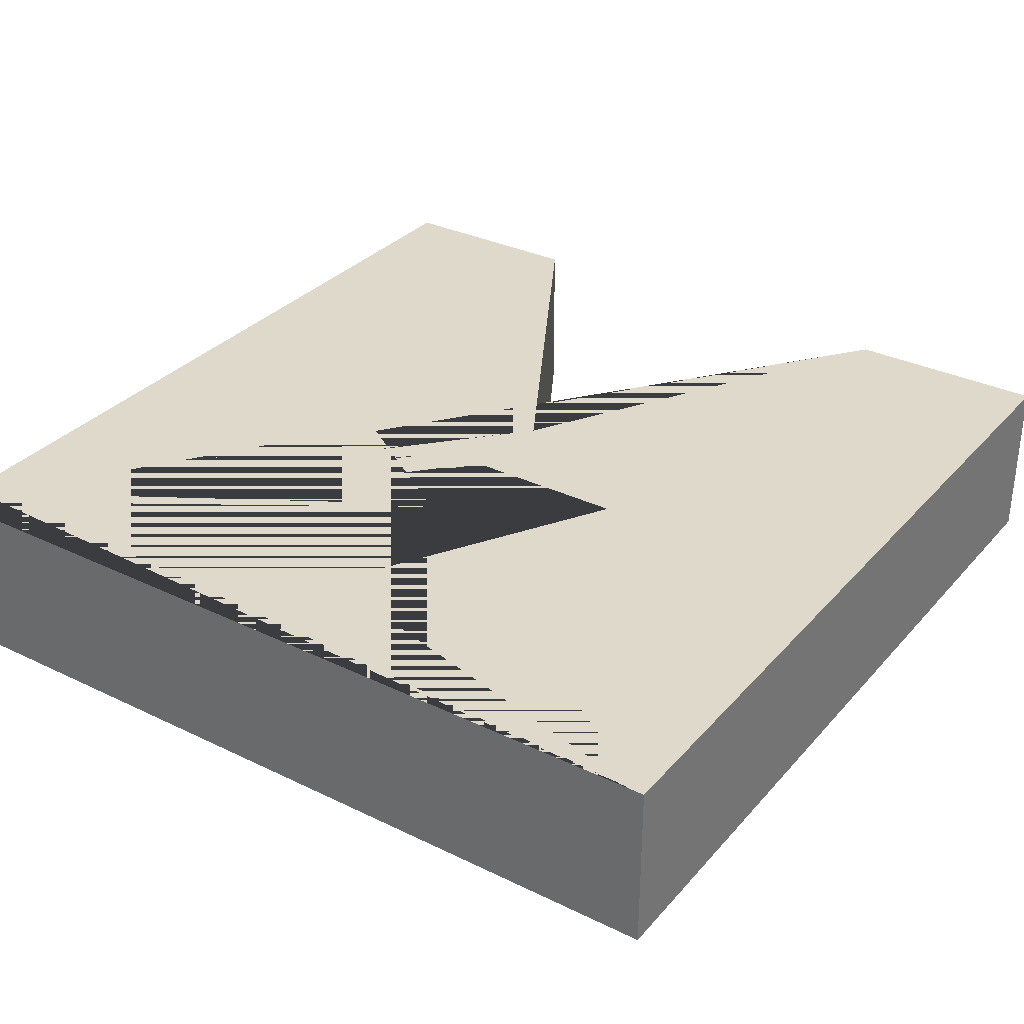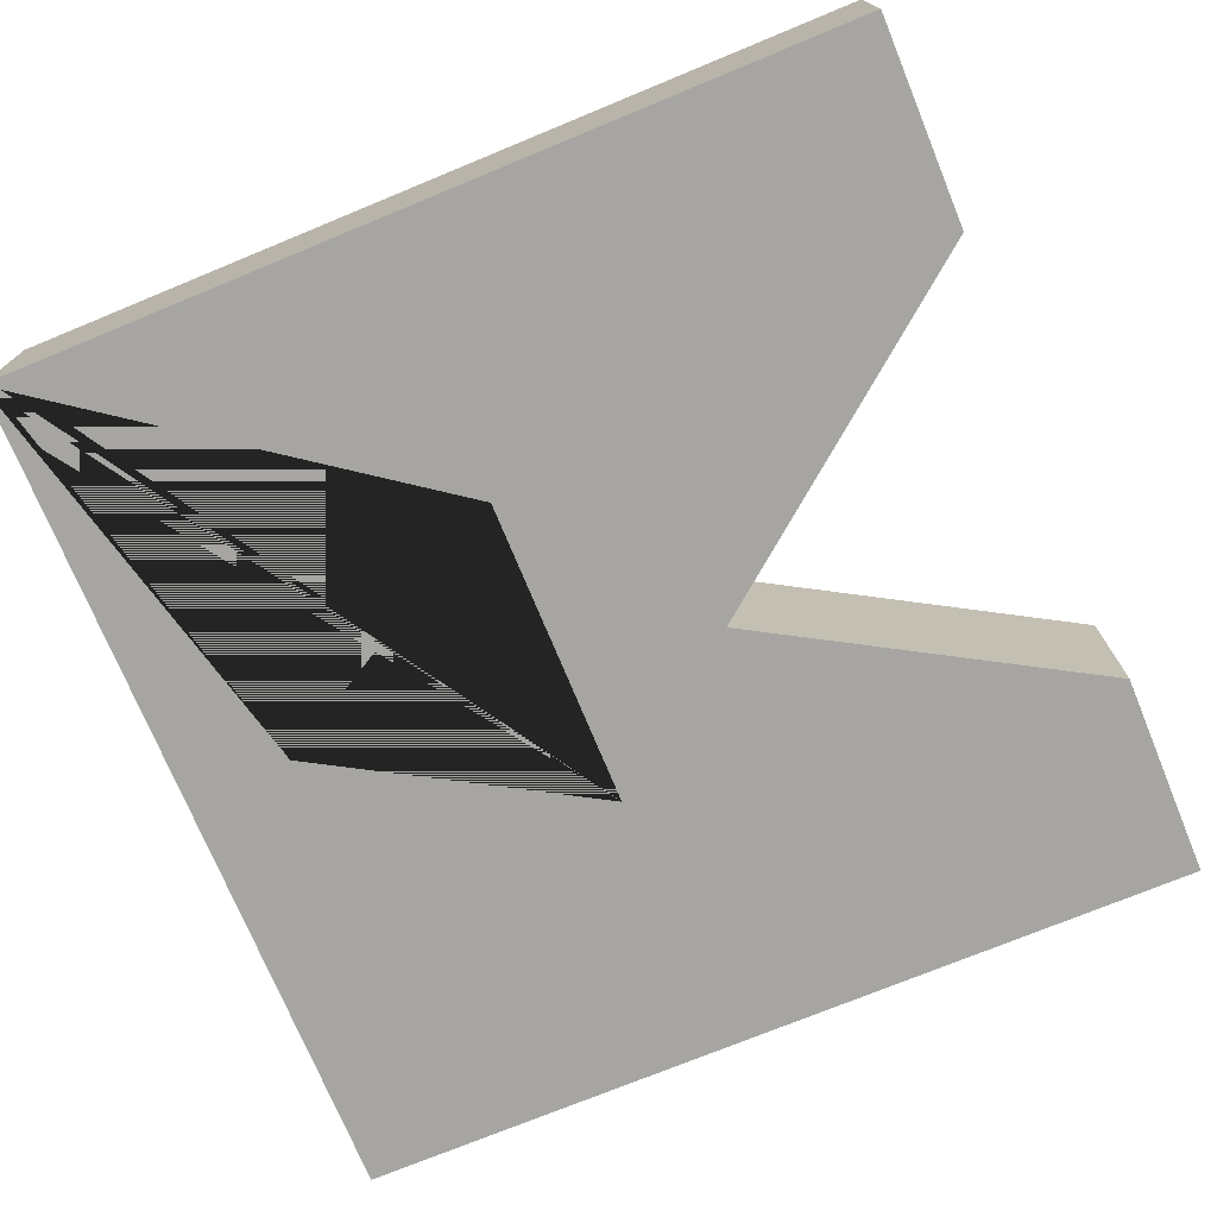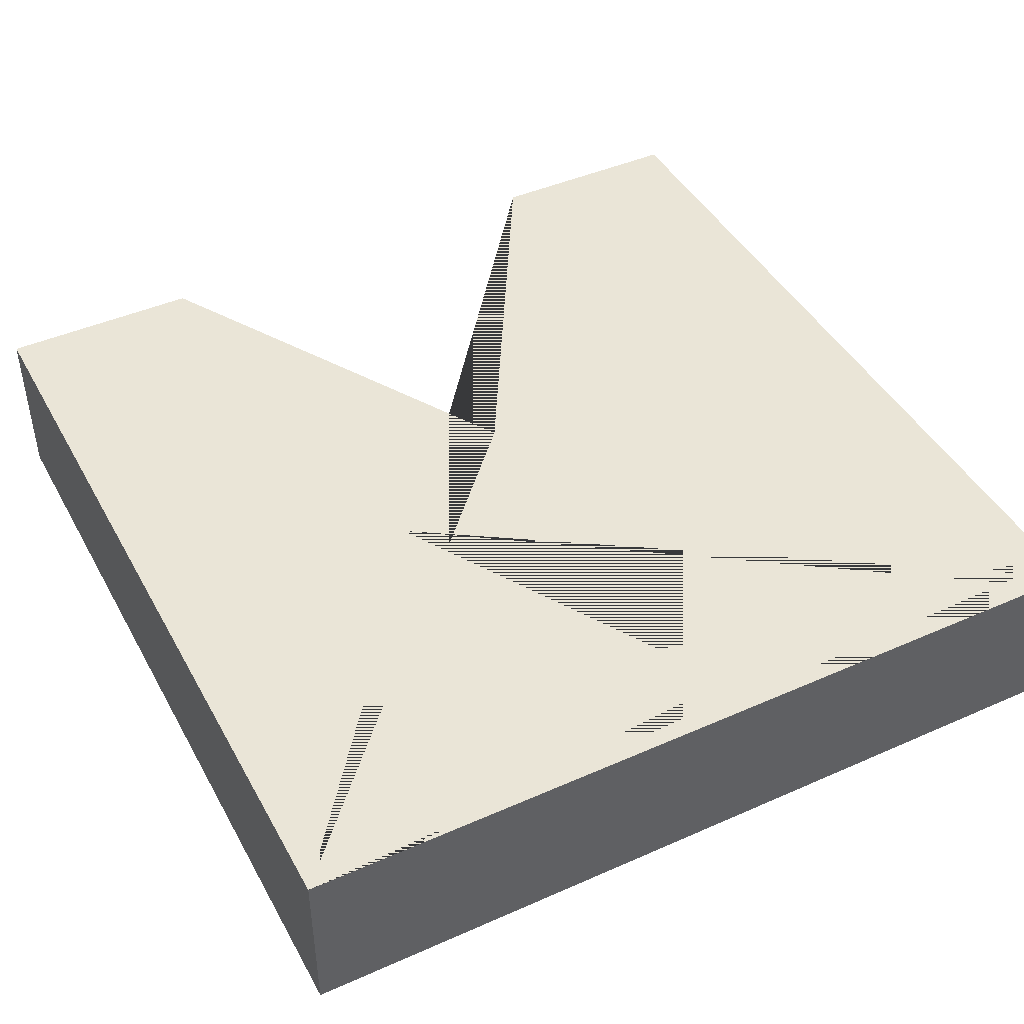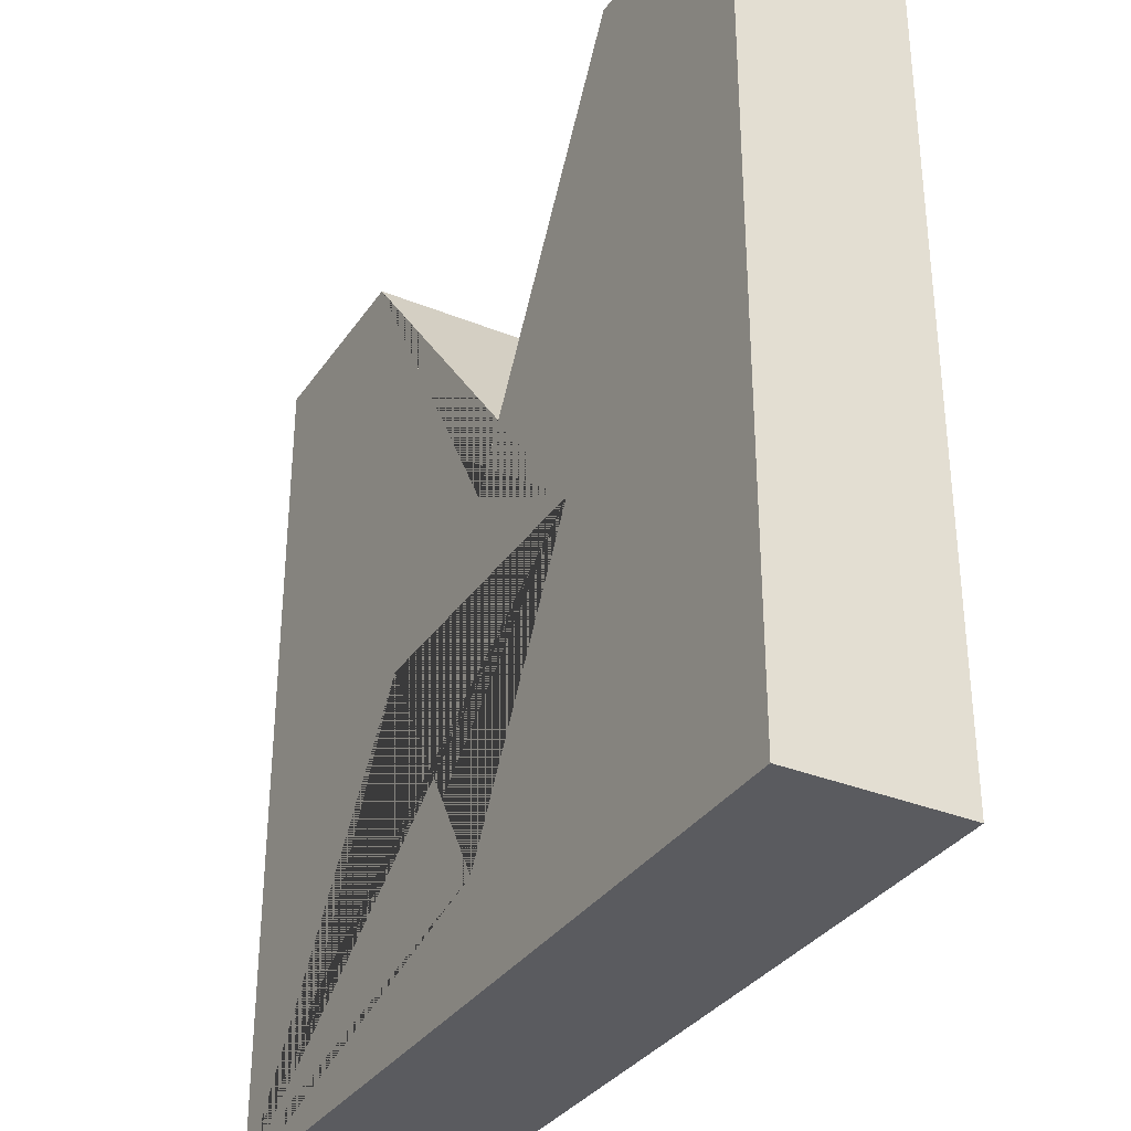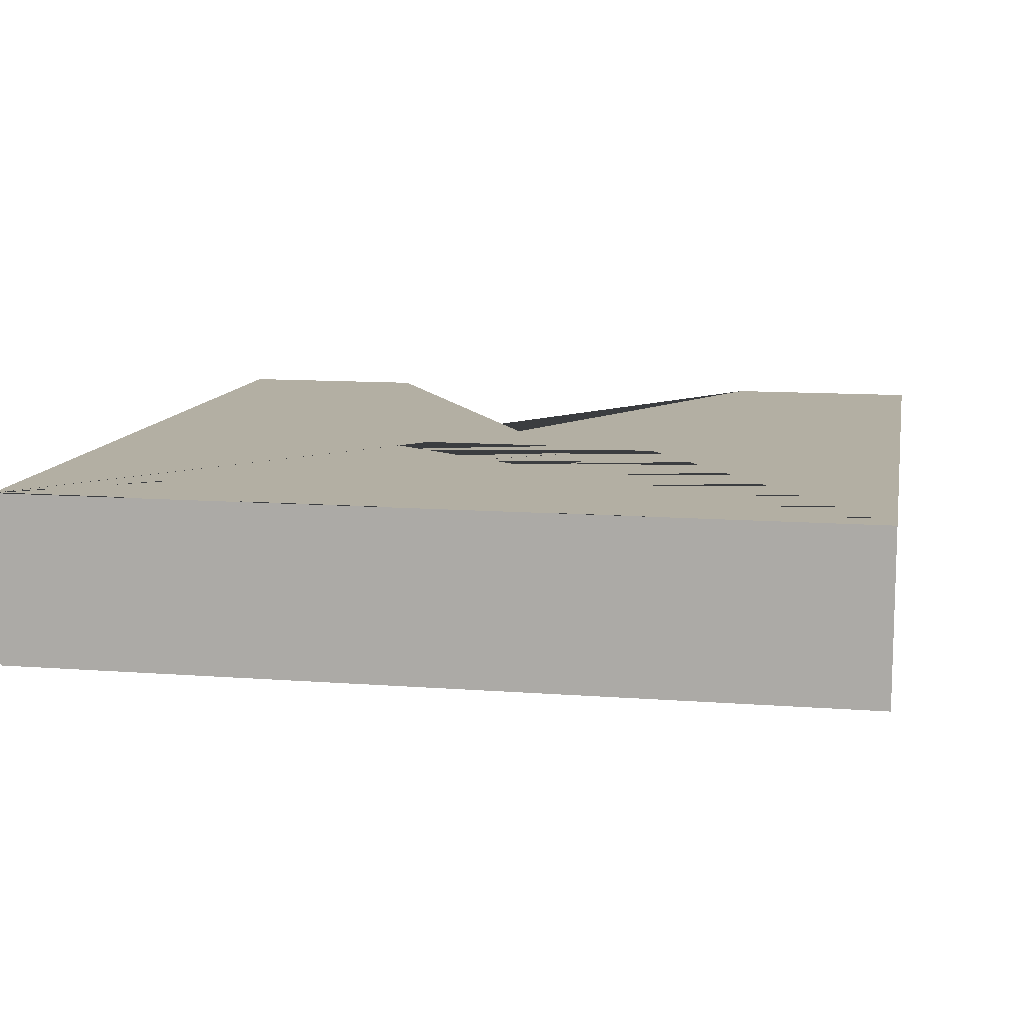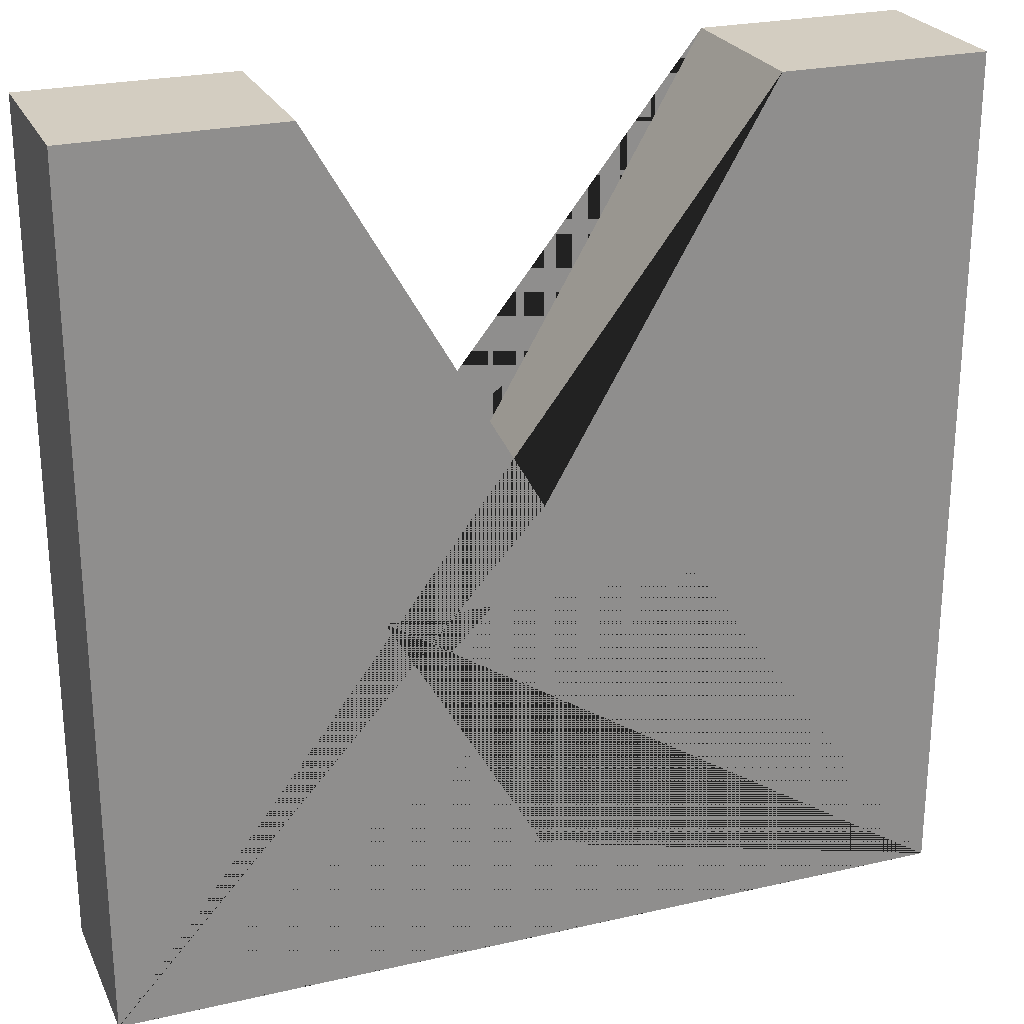
<metadata>
{"format":"obj","ext":"obj","renderer":"f3d","projection":"perspective","resolution":1024,"background":"white","views":[{"elev":32.3,"azim":-145.9,"up":"+Y"},{"elev":-73.6,"azim":-67.6,"up":"+Y"},{"elev":44.3,"azim":152.7,"up":"+Y"},{"elev":-33.4,"azim":60.9,"up":"+Z"},{"elev":11.1,"azim":-169.4,"up":"+Y"},{"elev":24.8,"azim":159.4,"up":"+Z"}]}
</metadata>
<code>
o Teleporter_Cube.003
v -0.5 -0.1 0.5
v -0.5 0.1 0.5
v -0.5 -0.1 -0.5
v -0.5 0.1 -0.5
v 0.5 -0.1 0.5
v 0.5 0.1 0.5
v 0.5 -0.1 -0.5
v 0.5 0.1 -0.5
v 0.2598 0.1 0.5
v 0.2598 -0.1 0.5
v -0.2598 0.1 0.5
v -0.2598 -0.1 0.5
v 0 0.1 0.05
v 0 -0.1 0.05
v -0.1819 -0.1 -0.05917
v -0.1819 0.1 -0.05917
v 0 -0.1 -0.3742
v 0 0.1 -0.3742
v 0.1819 -0.1 -0.05917
v 0.1819 0.1 -0.05917
f 1 2 4 3
f 3 4 8 7
f 7 8 6 5
f 5 6 9 10
f 3 7 19 17 15
f 8 20 16 4 2 11 13 9 6
f 12 11 2 1
f 10 9 13 14
f 12 14 13 11
f 19 20 18 17
f 19 7 5 10 14 12 1 3 15
f 17 18 16 15
f 4 16 18 20 8
f 15 16 20 19

</code>
